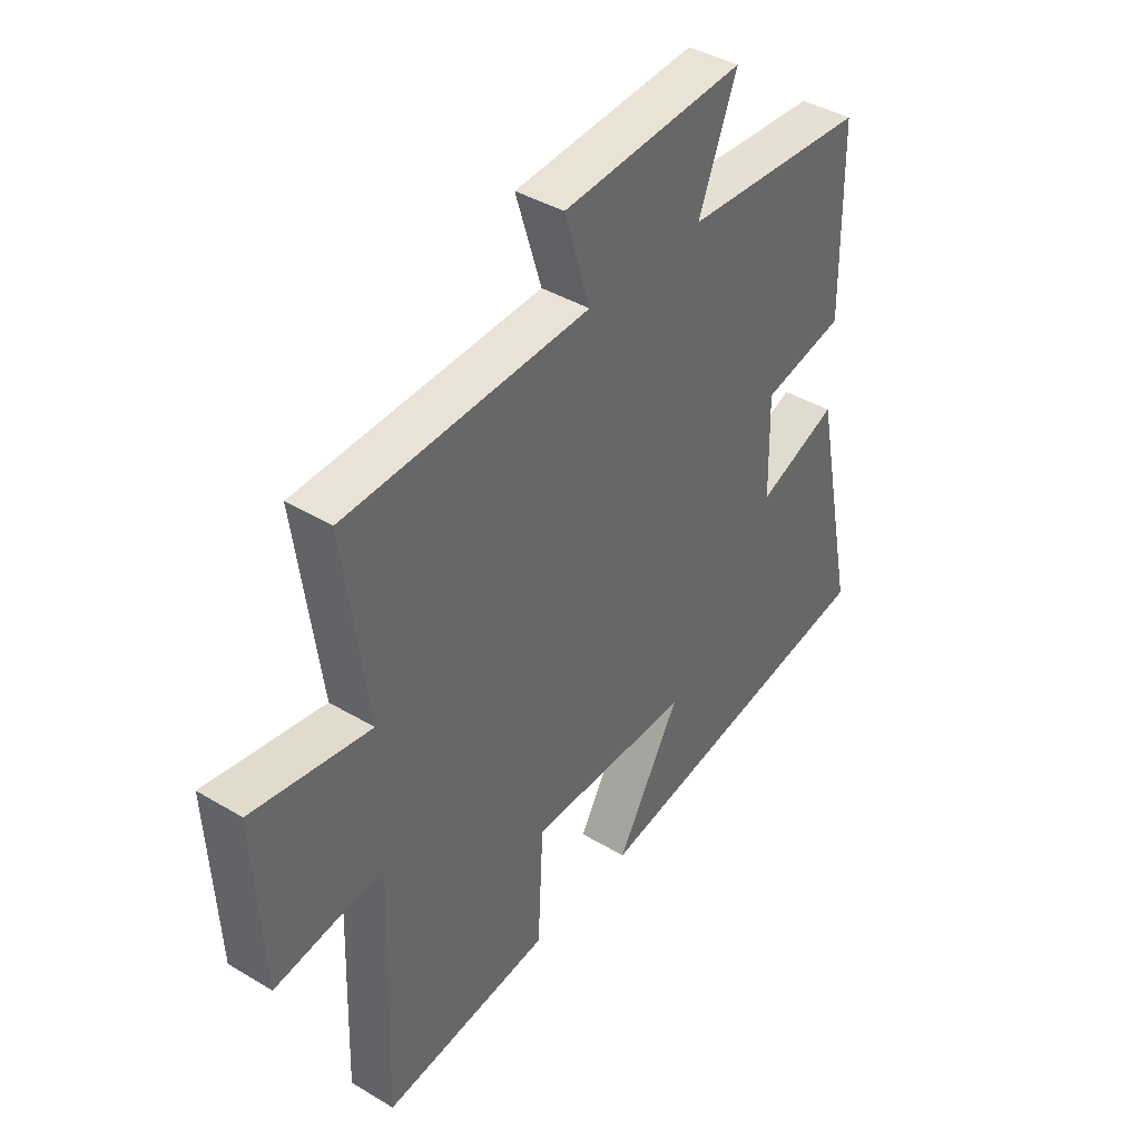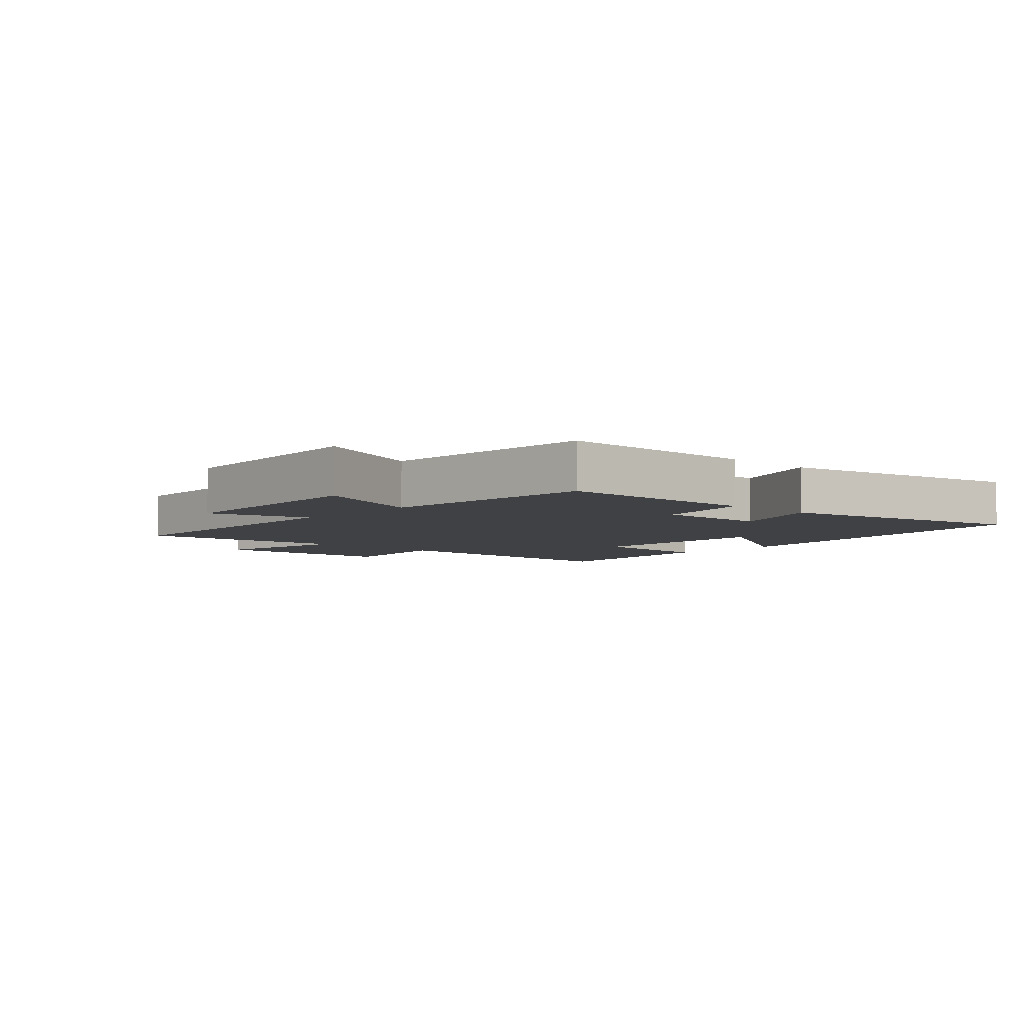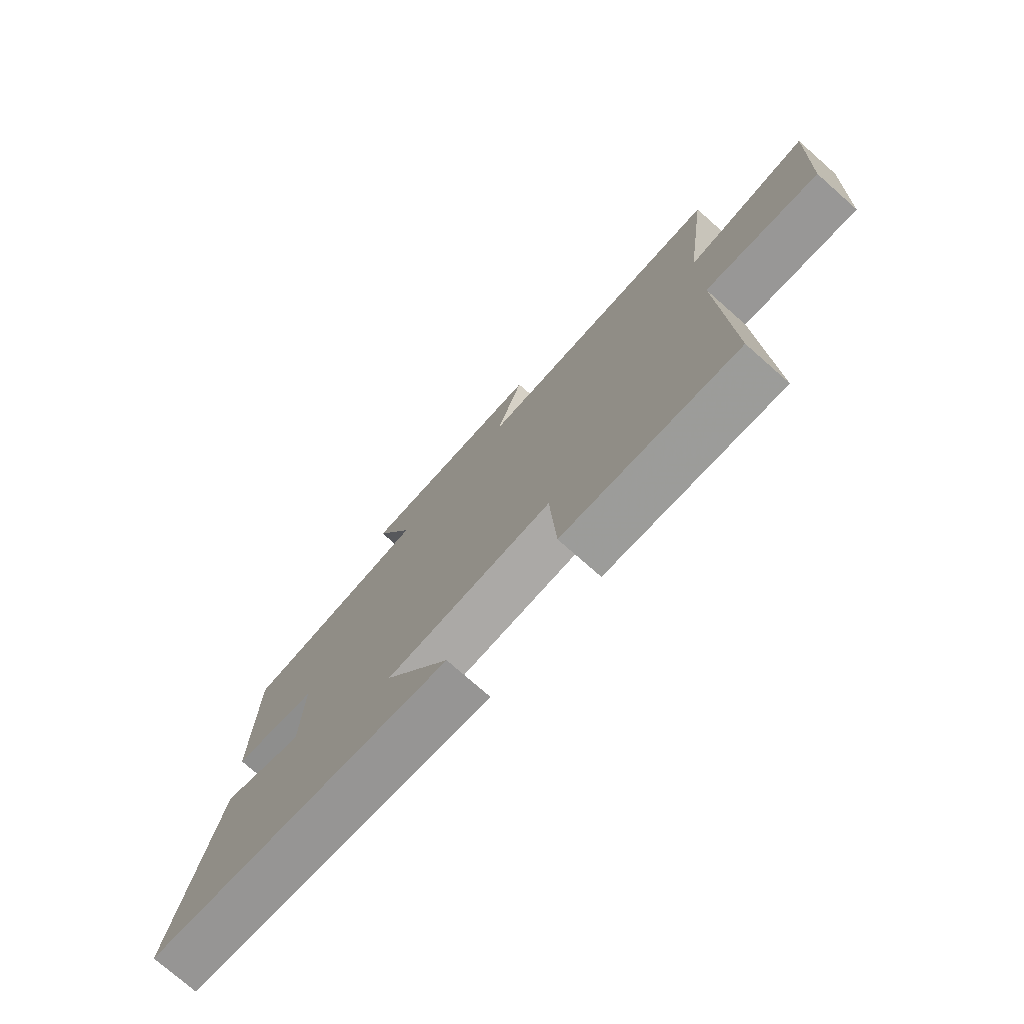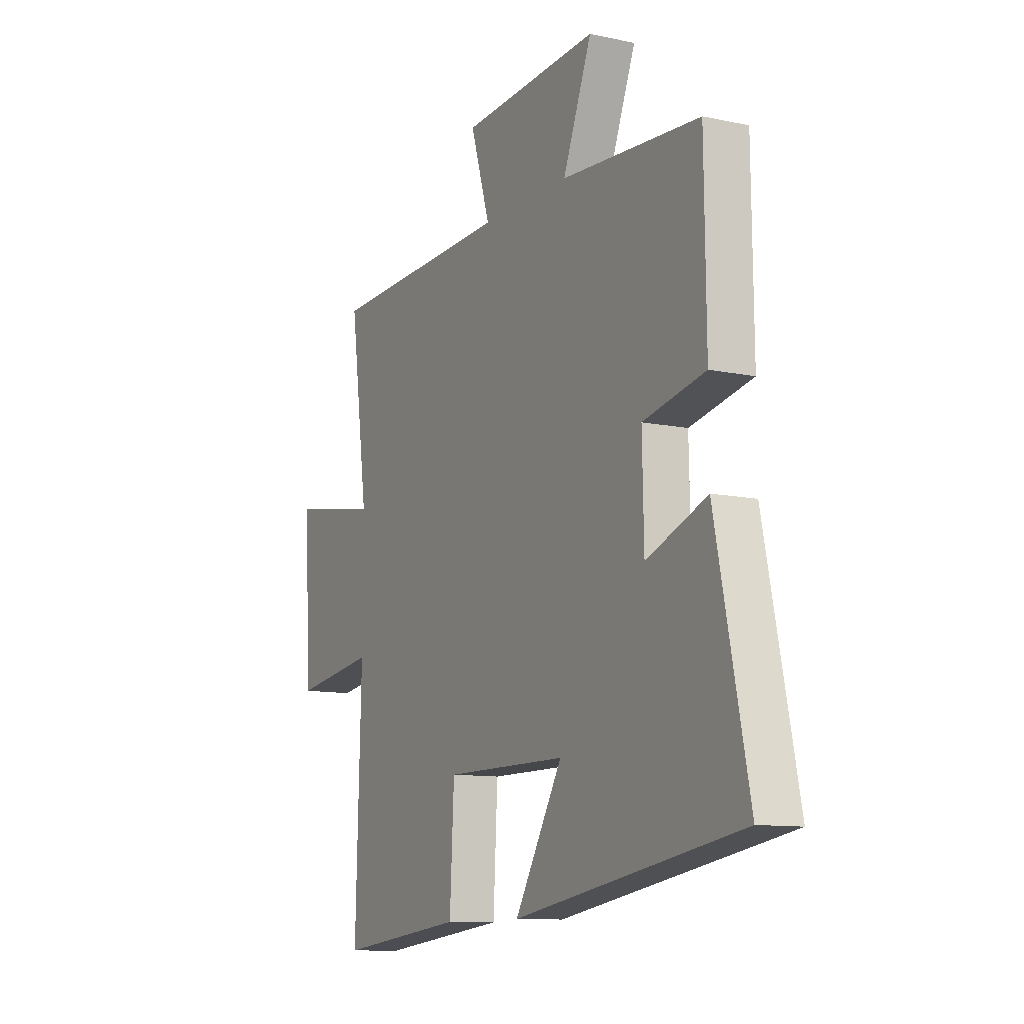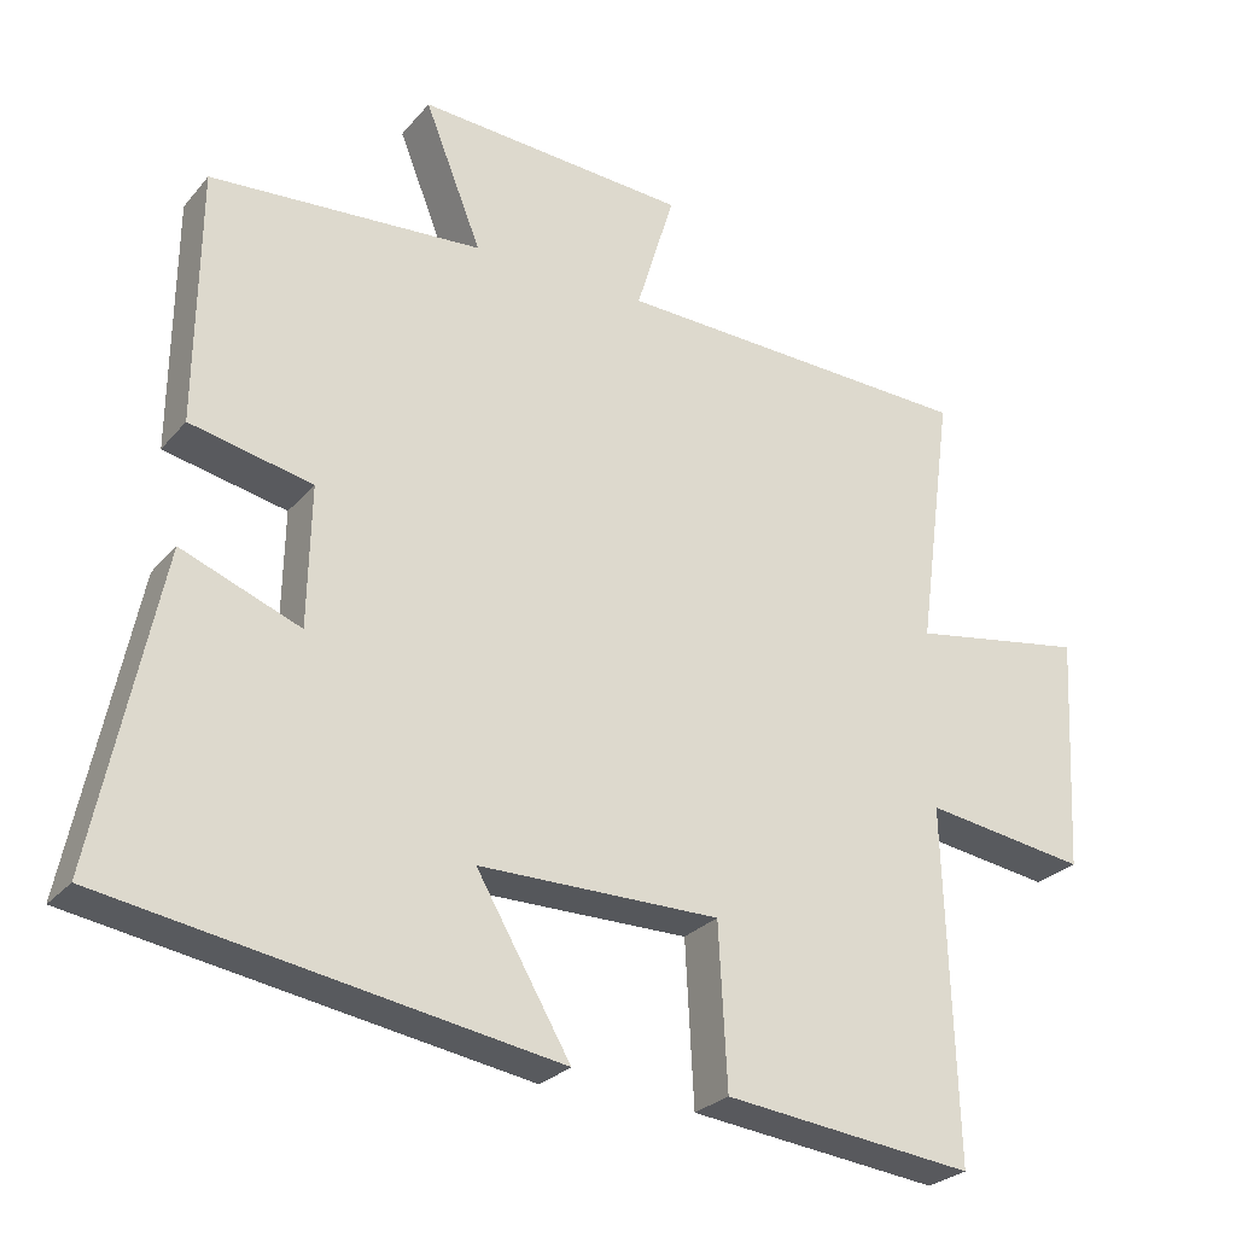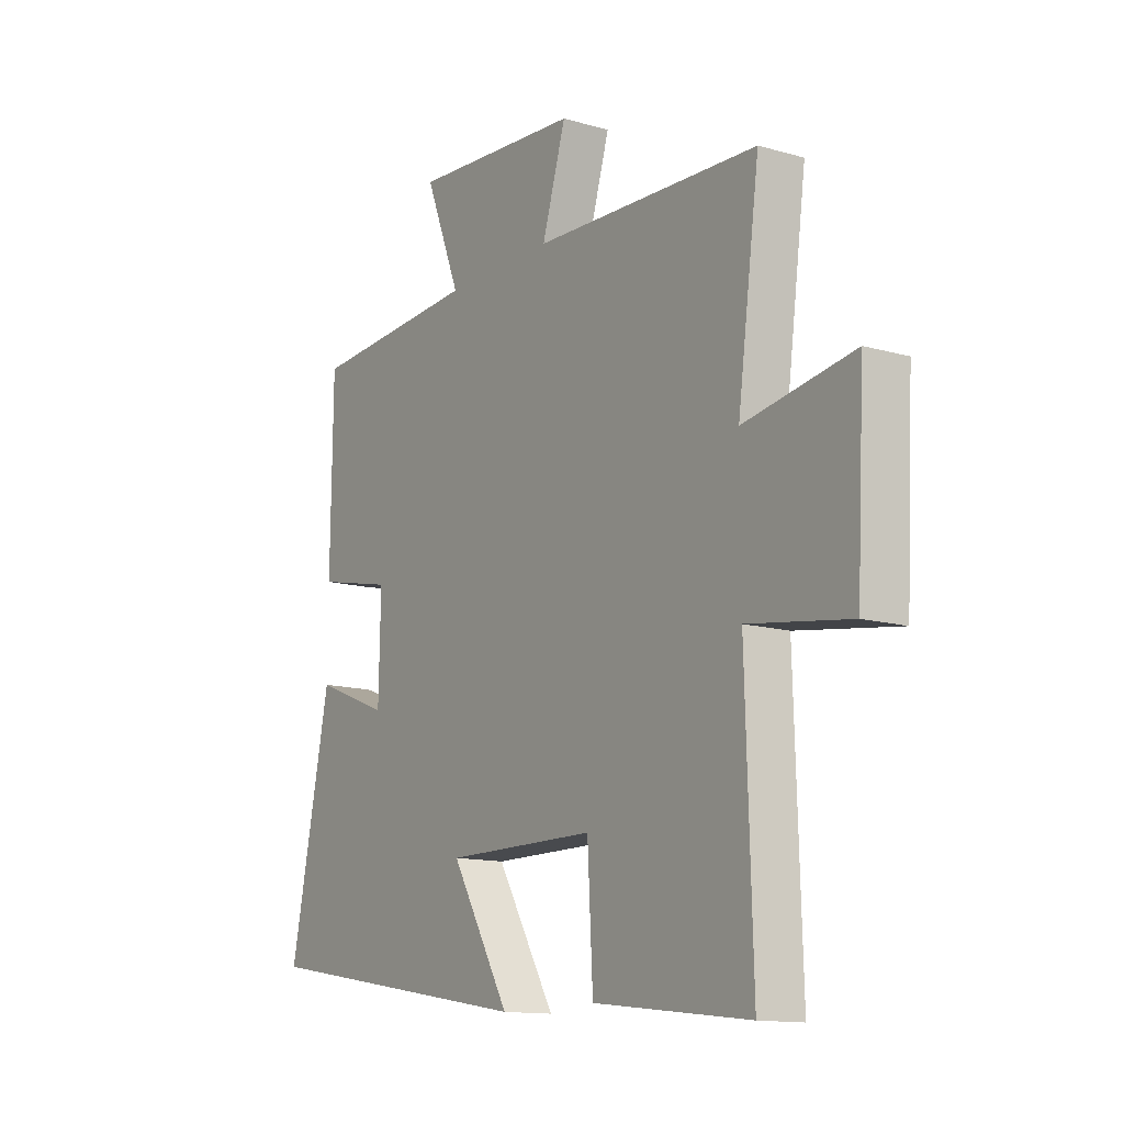
<metadata>
{"format":"obj","ext":"obj","renderer":"f3d","projection":"perspective","resolution":1024,"background":"white","views":[{"elev":40.6,"azim":-53.7,"up":"+Z"},{"elev":-5.3,"azim":47.2,"up":"+Y"},{"elev":-75.6,"azim":-131.4,"up":"+Z"},{"elev":-10.8,"azim":61.8,"up":"+Z"},{"elev":-26.7,"azim":149.1,"up":"+Z"},{"elev":-13.2,"azim":-123.3,"up":"+Z"}]}
</metadata>
<code>
v 0.496 0.07 0.477
v 0.5 0.07 0.151
v 0.343 0.07 0.117
v 0.347 0.07 -0.063
v 0.5 0.07 -0.003
v 0.583 0.07 -0.405
v 0.008 0.07 -0.5
v 0.129 0.07 -0.293
v -0.181 0.07 -0.293
v -0.192 0.07 -0.5
v -0.514 0.07 -0.537
v -0.5 0.07 -0.088
v -0.709 0.07 -0.119
v -0.725 0.07 0.185
v -0.5 0.07 0.148
v -0.545 0.07 0.481
v -0.08 0.07 0.5
v -0.129 0.07 0.66
v 0.219 0.07 0.684
v 0.146 0.07 0.5
v 0.496 0 0.477
v 0.5 0 0.151
v 0.343 0 0.117
v 0.347 0 -0.063
v 0.5 0 -0.003
v 0.583 0 -0.405
v 0.008 0 -0.5
v 0.129 0 -0.293
v -0.181 0 -0.293
v -0.192 0 -0.5
v -0.514 0 -0.537
v -0.5 0 -0.088
v -0.709 0 -0.119
v -0.725 0 0.185
v -0.5 0 0.148
v -0.545 0 0.481
v -0.08 0 0.5
v -0.129 0 0.66
v 0.219 0 0.684
v 0.146 0 0.5
f 17 18 19 20
f 15 16 17 20
f 15 20 1 2
f 12 13 14 15
f 9 10 11 12
f 8 9 12 15
f 5 6 7 8
f 4 5 8
f 3 4 8 15
f 2 3 15
f 40 39 38 37
f 40 37 36 35
f 22 21 40 35
f 35 34 33 32
f 32 31 30 29
f 35 32 29 28
f 28 27 26 25
f 28 25 24
f 35 28 24 23
f 35 23 22
f 1 21 22 2
f 2 22 23 3
f 3 23 24 4
f 4 24 25 5
f 5 25 26 6
f 6 26 27 7
f 7 27 28 8
f 8 28 29 9
f 9 29 30 10
f 10 30 31 11
f 11 31 32 12
f 12 32 33 13
f 13 33 34 14
f 14 34 35 15
f 15 35 36 16
f 16 36 37 17
f 17 37 38 18
f 18 38 39 19
f 19 39 40 20
f 20 40 21 1

</code>
